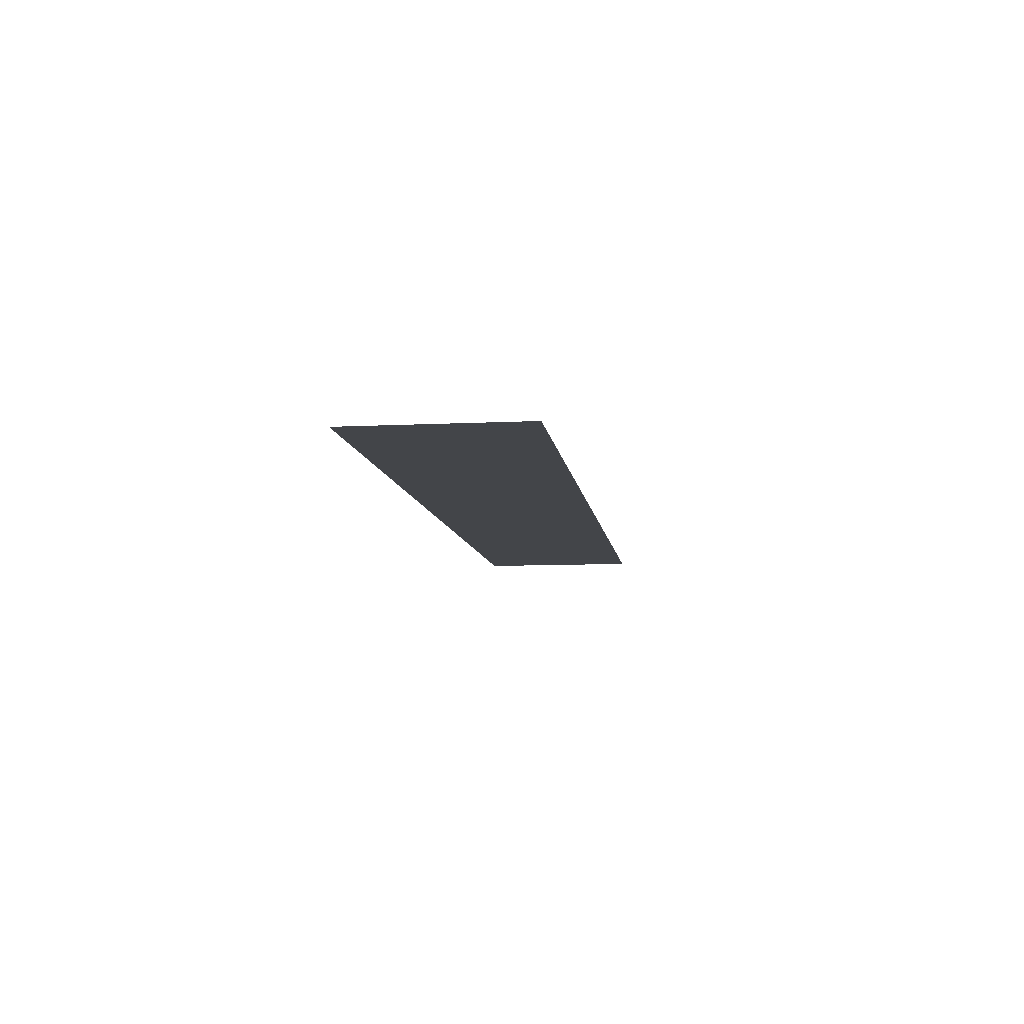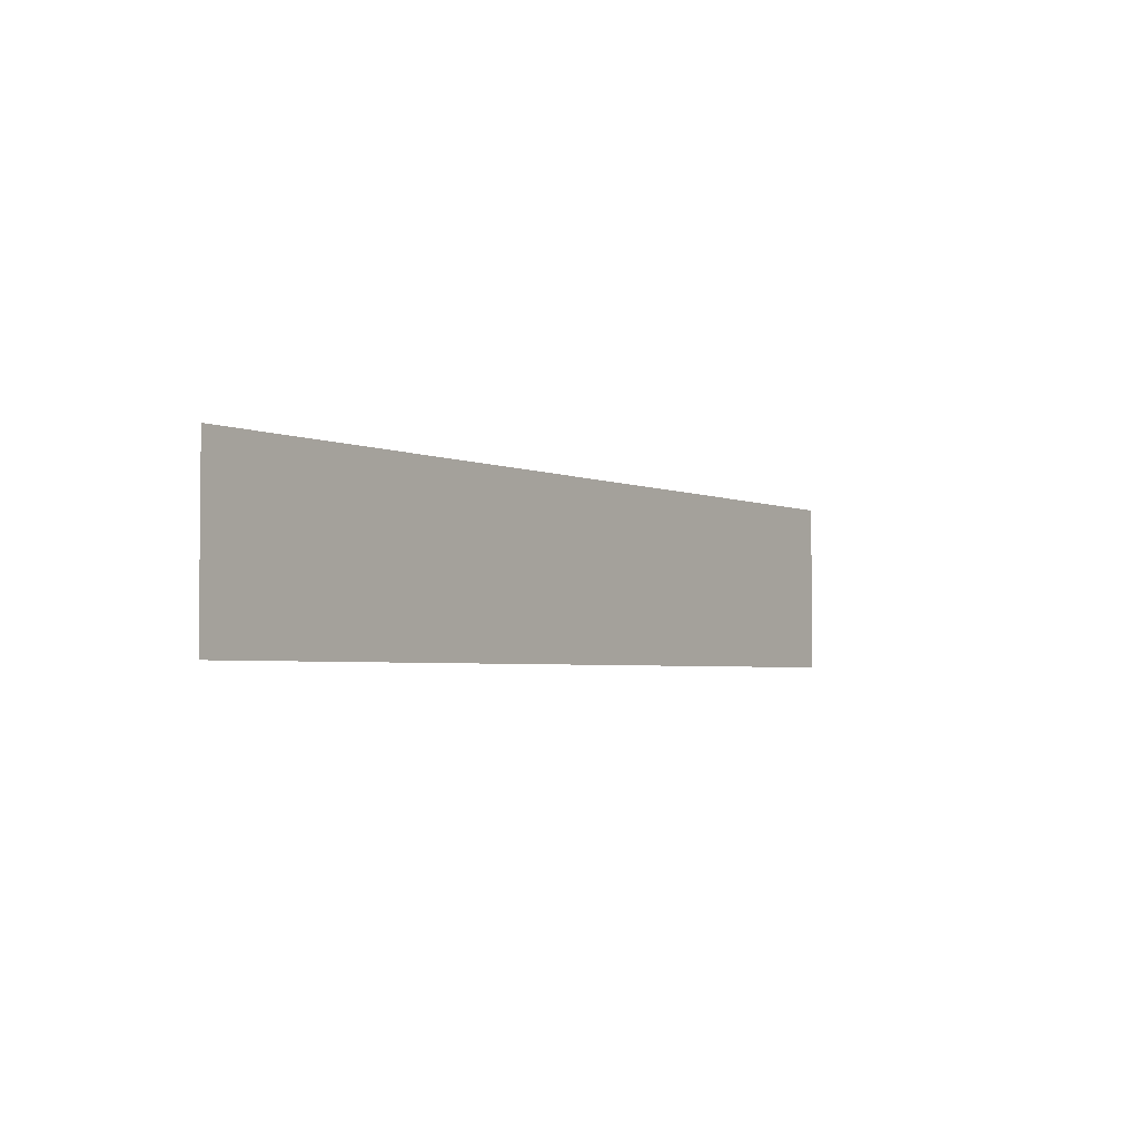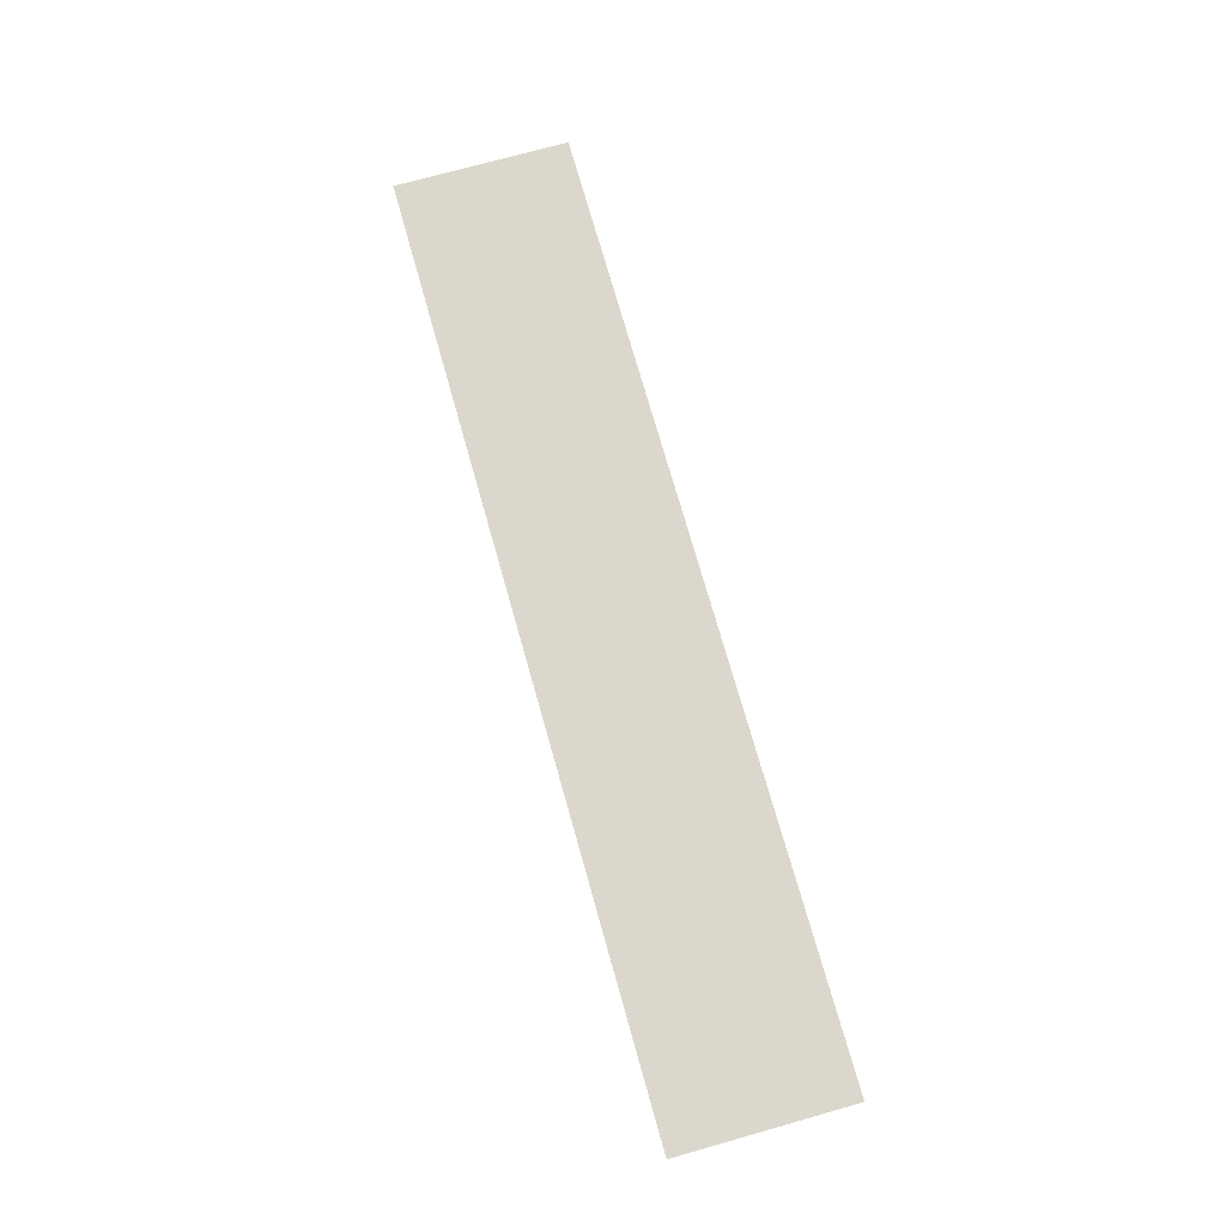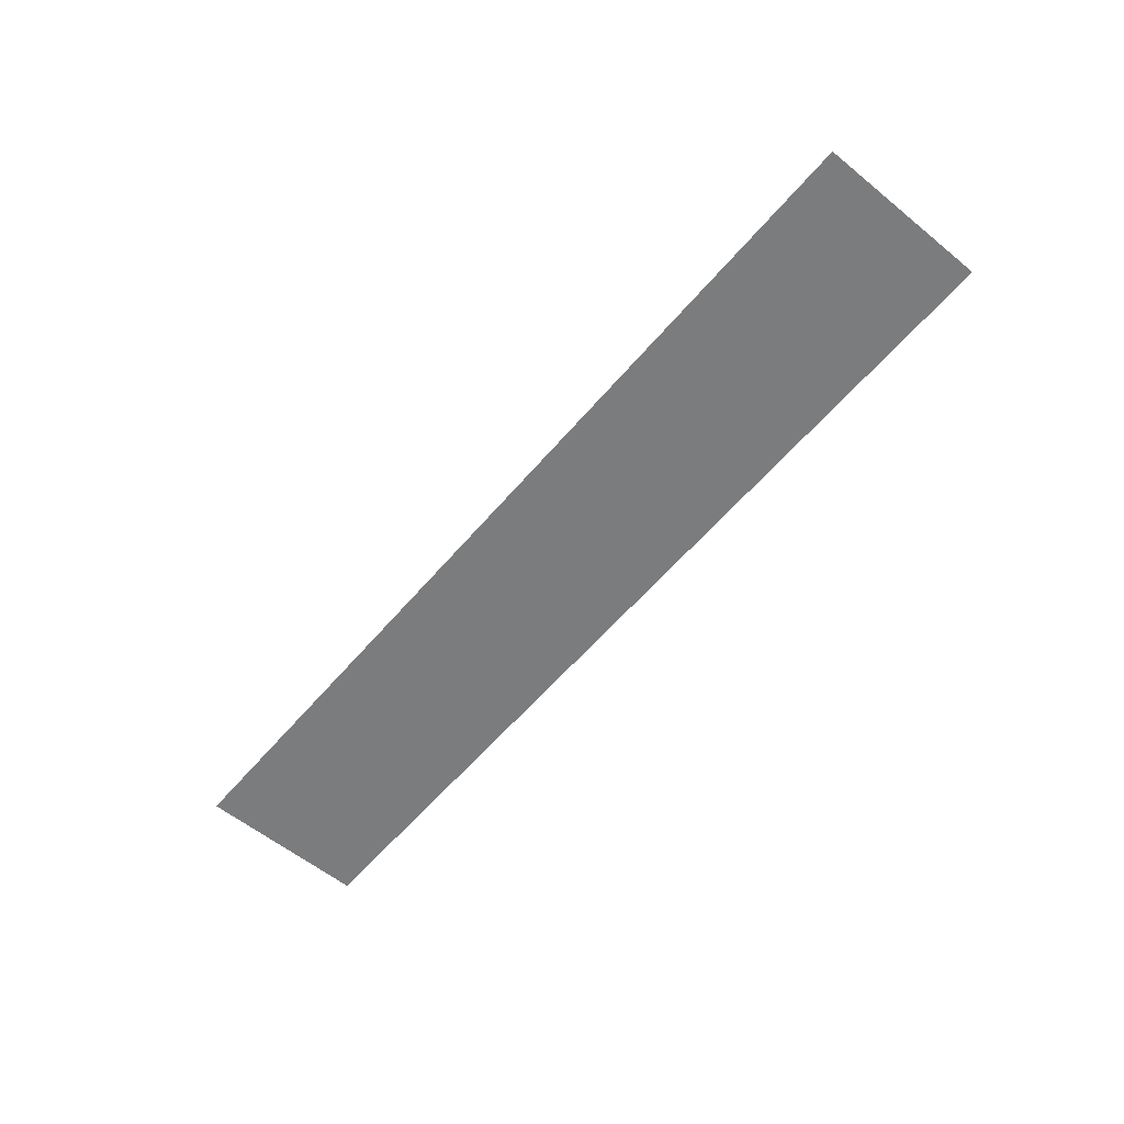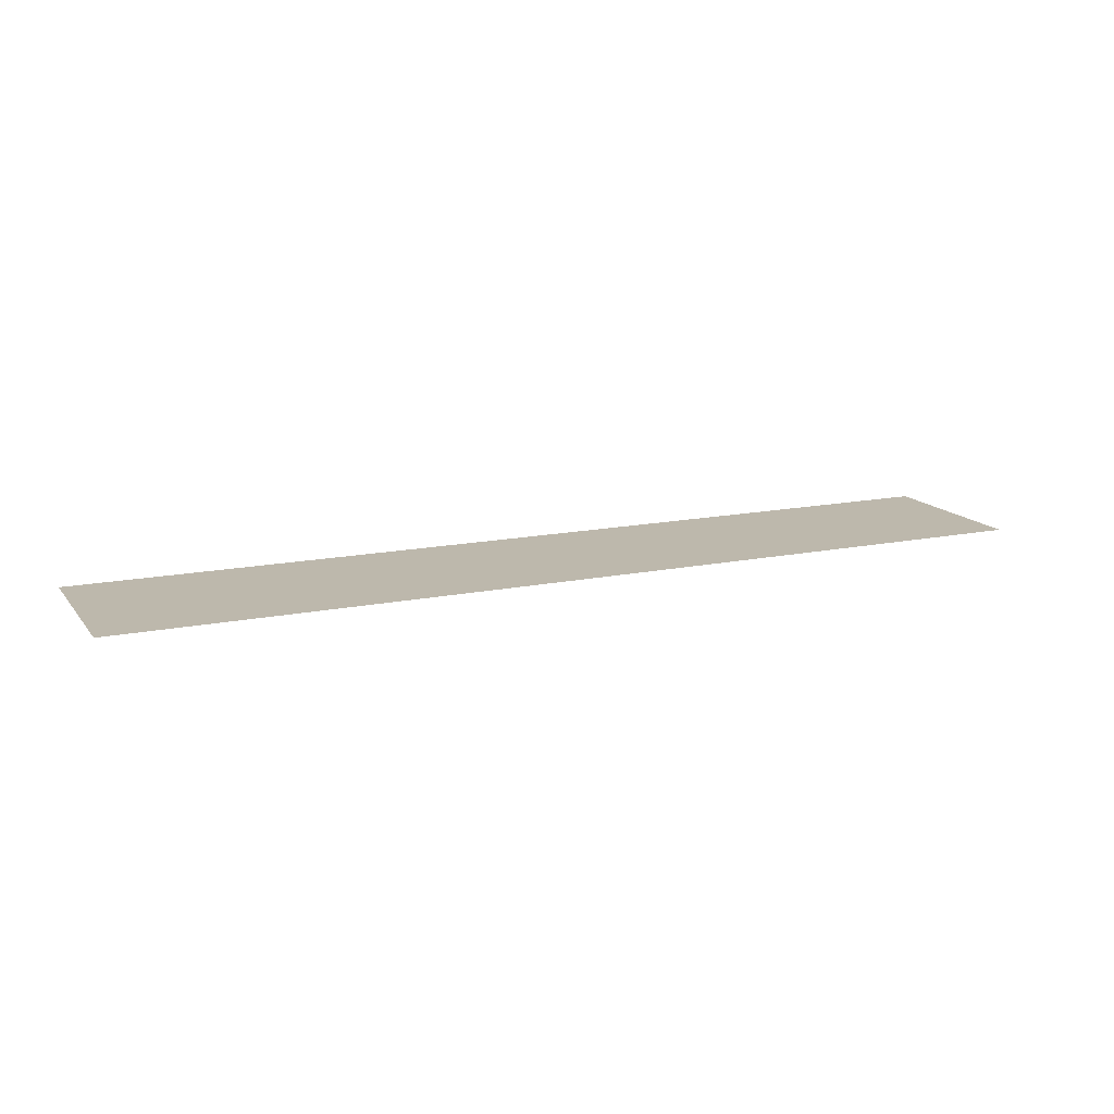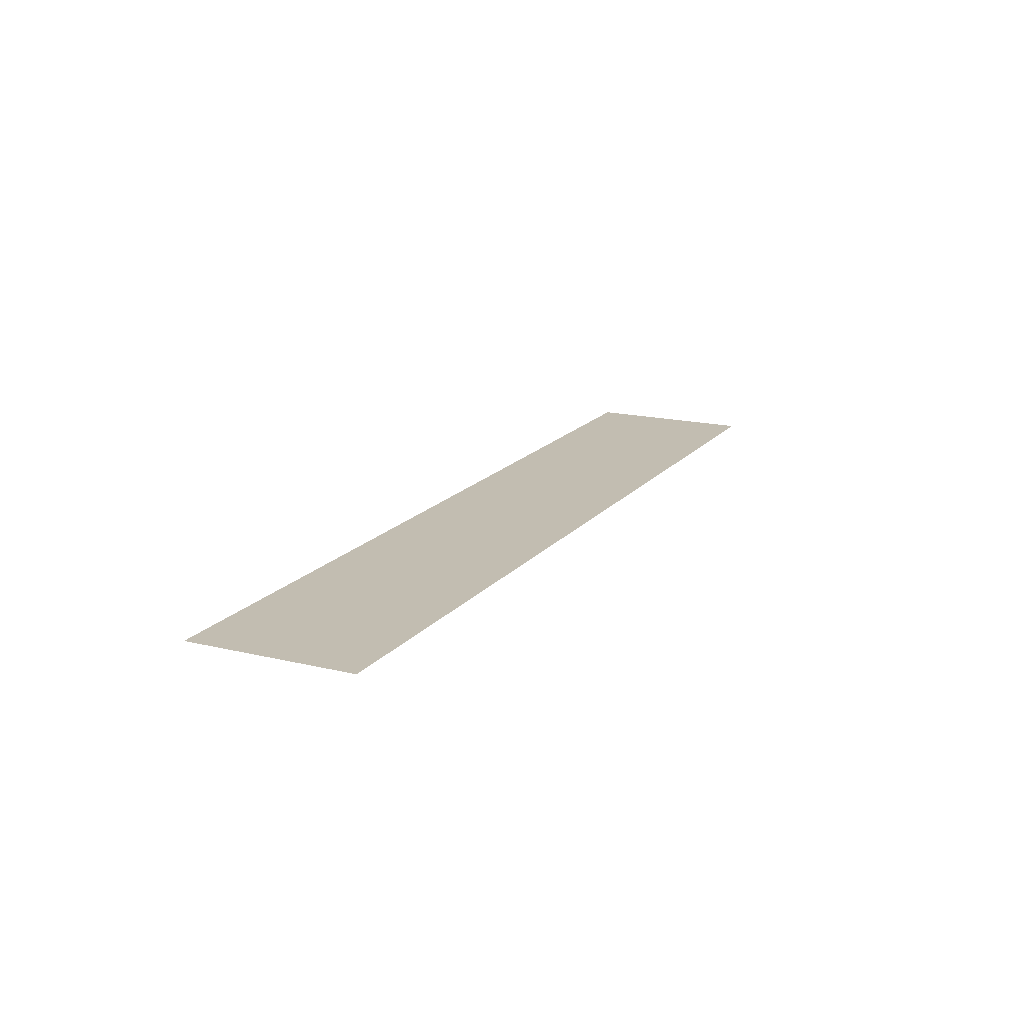
<metadata>
{"format":"obj","ext":"obj","renderer":"f3d","projection":"perspective","resolution":1024,"background":"white","views":[{"elev":-8.8,"azim":97.7,"up":"+Z"},{"elev":-3.2,"azim":-55.1,"up":"+Y"},{"elev":73.1,"azim":-105.7,"up":"+Z"},{"elev":-58.7,"azim":50.1,"up":"+Z"},{"elev":14.7,"azim":156.0,"up":"+Z"},{"elev":16.8,"azim":-64.0,"up":"+Z"}]}
</metadata>
<code>
v 0.3737 0.5804 0.3969
v -0.3405 0.5804 0.3969
v 0.3737 0.7131 0.3969
v -0.3405 0.7119 0.3969
f 4 1 2
f 3 1 4
f 2 1 4
f 4 1 3

</code>
